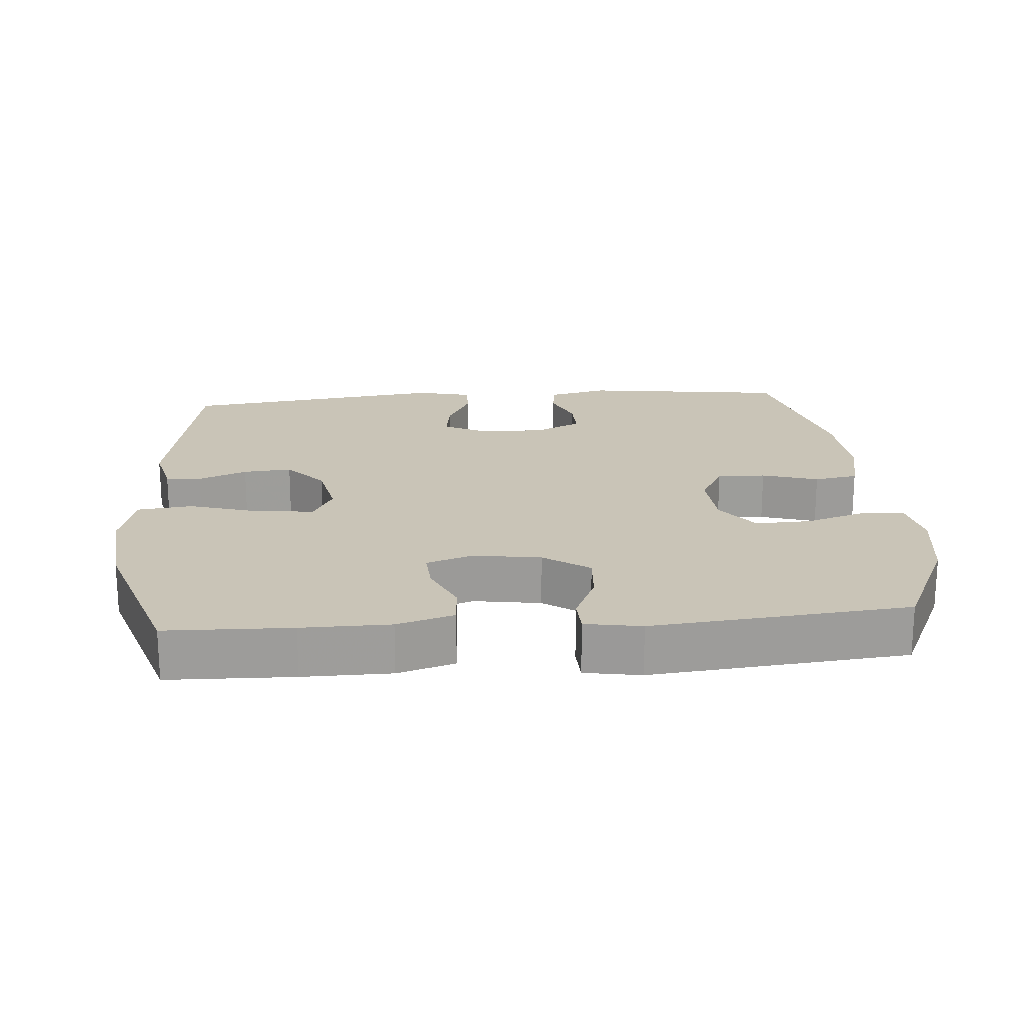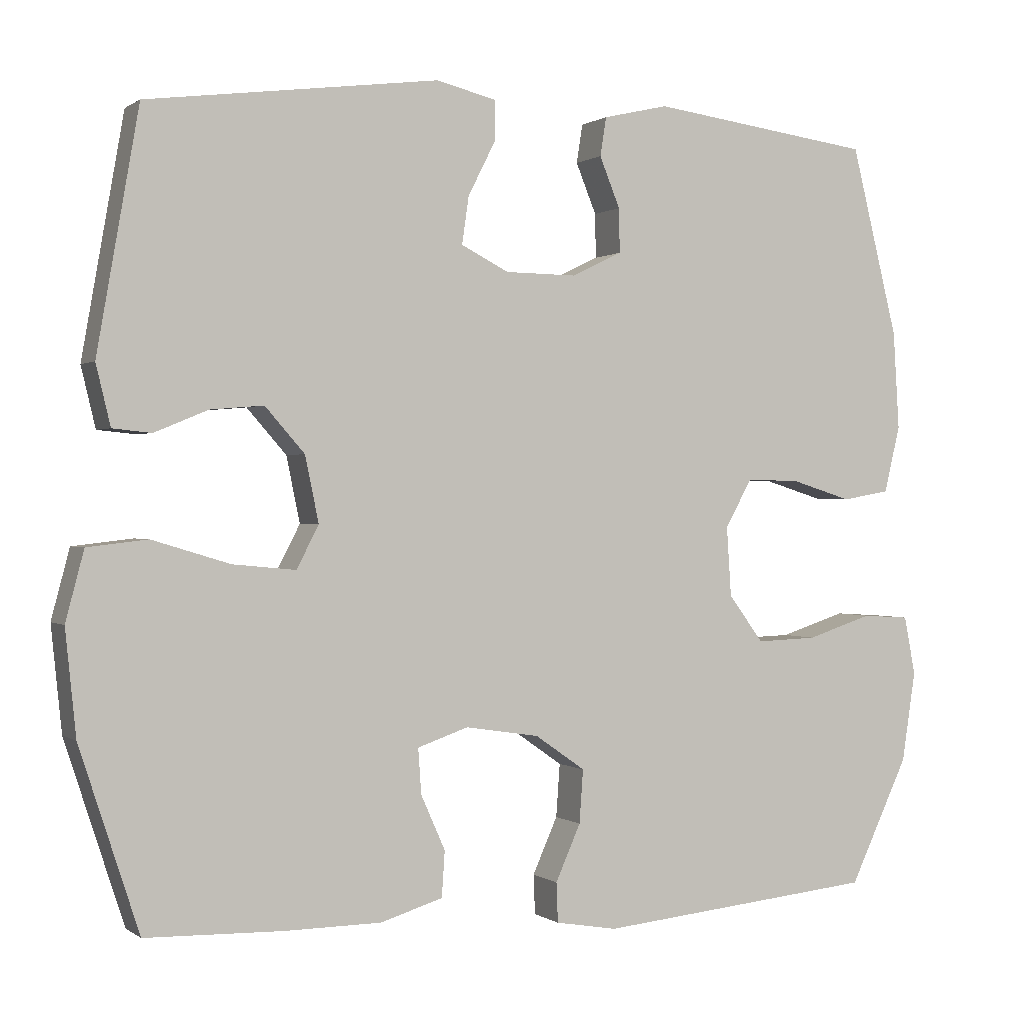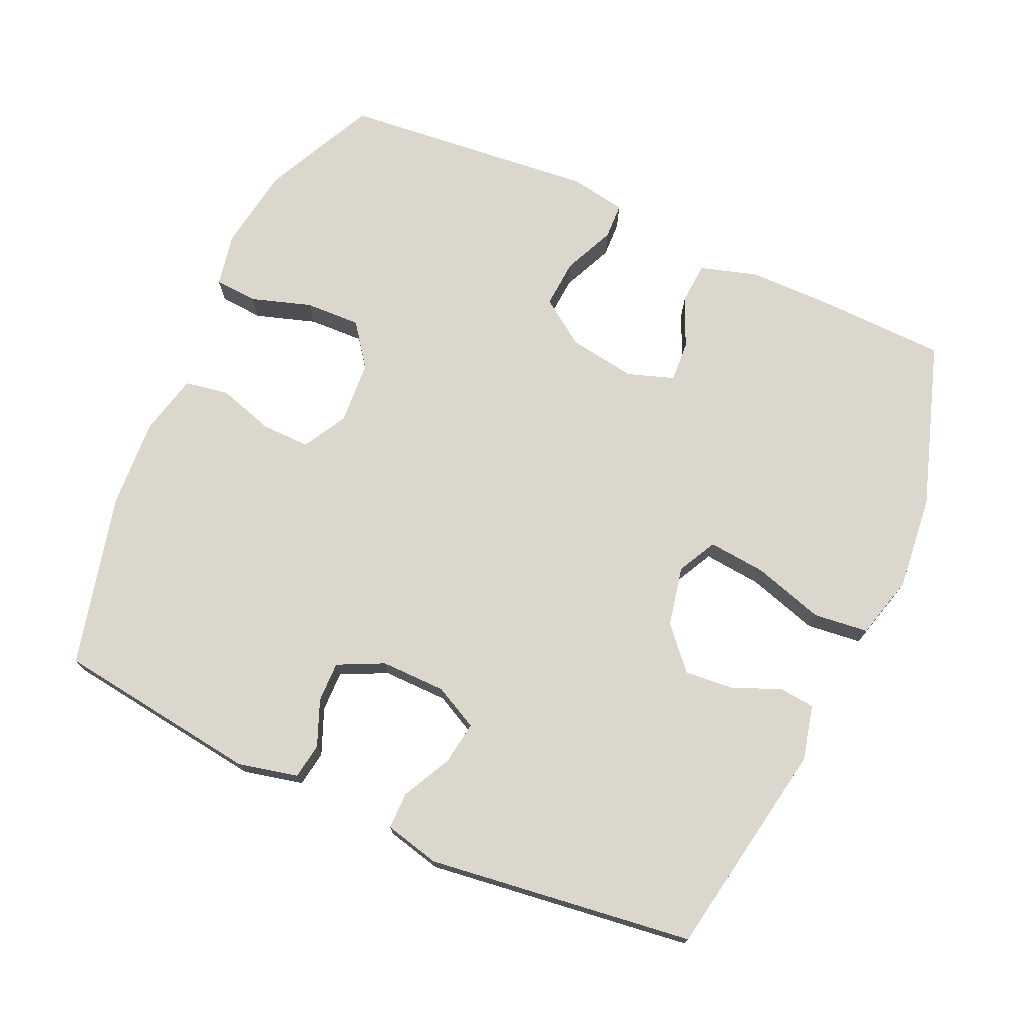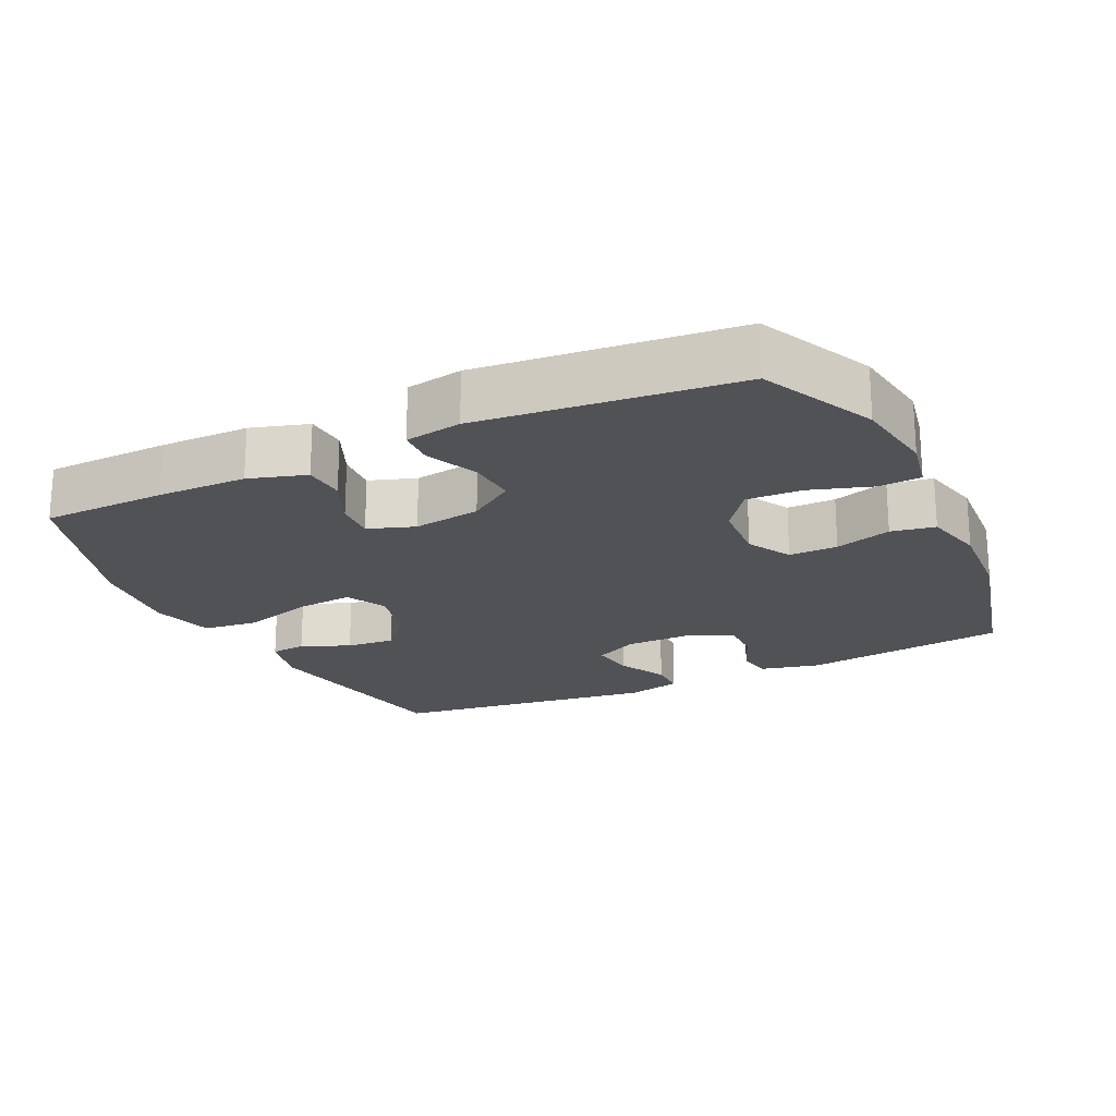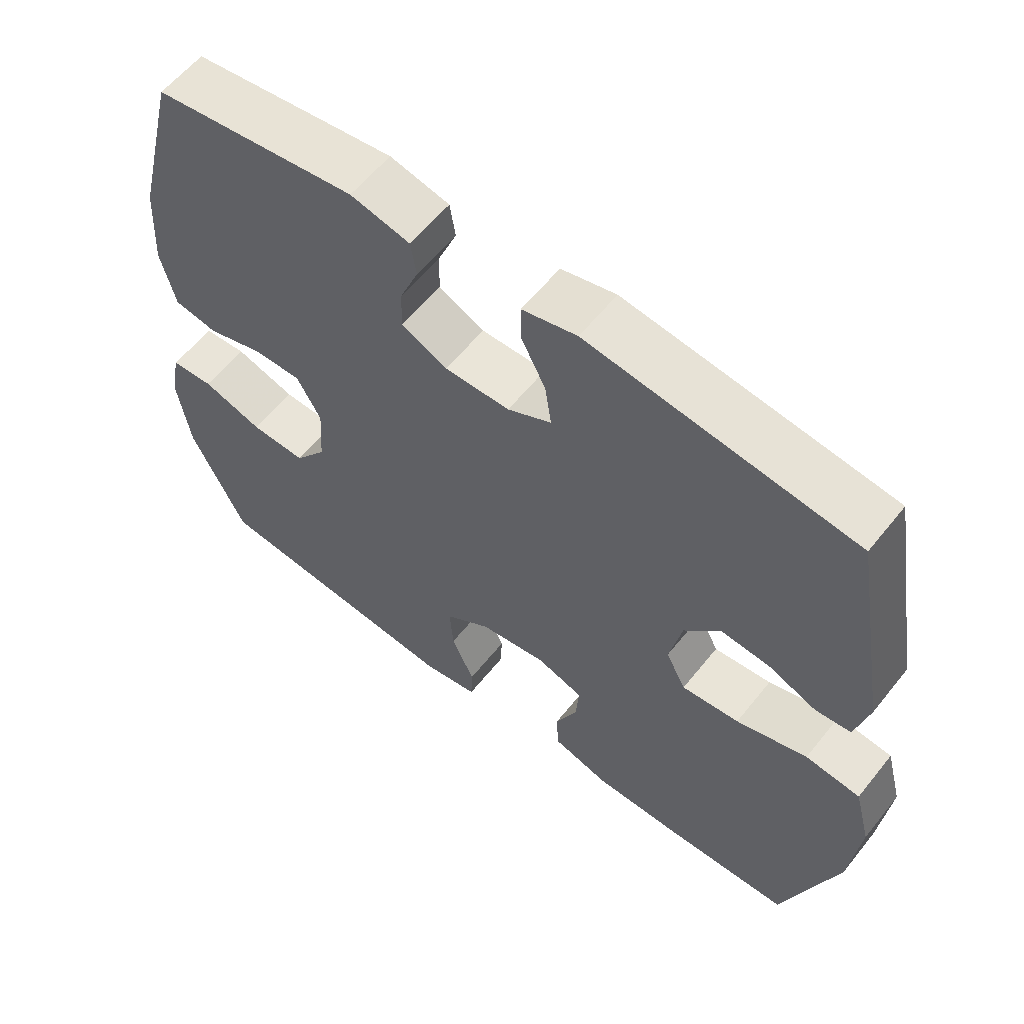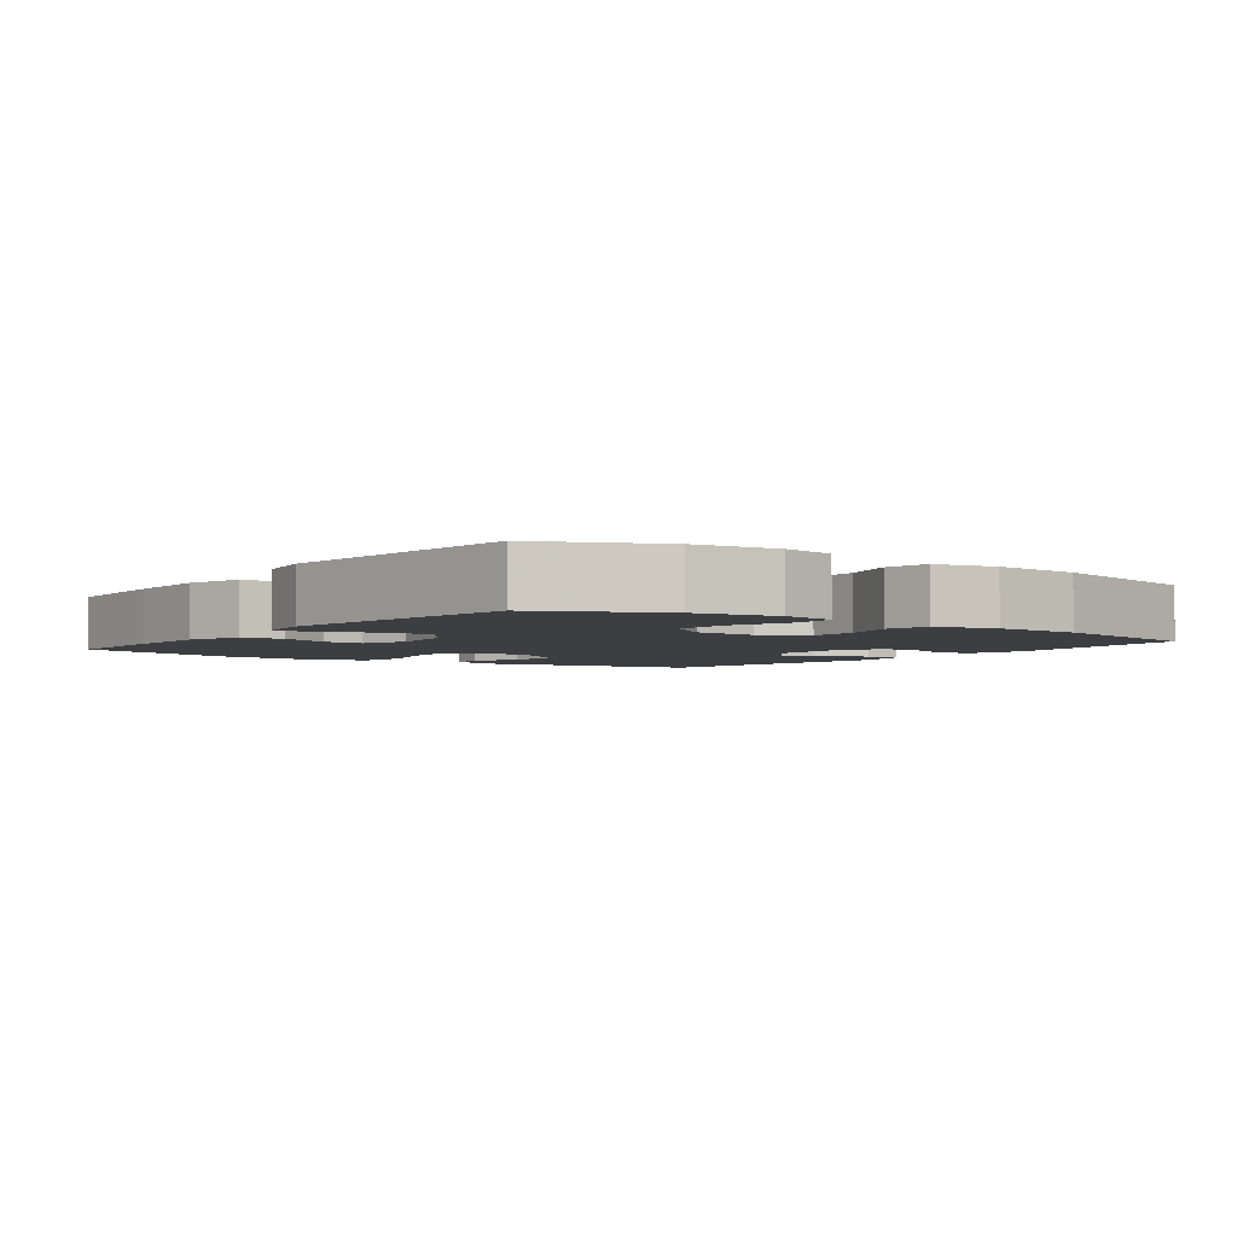
<metadata>
{"format":"obj","ext":"obj","renderer":"f3d","projection":"perspective","resolution":1024,"background":"white","views":[{"elev":20.0,"azim":175.4,"up":"+Y"},{"elev":0.4,"azim":155.6,"up":"+Z"},{"elev":73.3,"azim":24.3,"up":"+Y"},{"elev":-20.6,"azim":-154.5,"up":"+Y"},{"elev":59.4,"azim":38.4,"up":"+Z"},{"elev":-3.5,"azim":-126.5,"up":"+Y"}]}
</metadata>
<code>
v -0.5 0.07 0.5
v -0.206 0.07 0.539
v -0.12 0.07 0.519
v -0.112 0.07 0.468
v -0.139 0.07 0.402
v -0.14 0.07 0.344
v -0.074 0.07 0.312
v 0.02 0.07 0.313
v 0.083 0.07 0.345
v 0.074 0.07 0.407
v 0.038 0.07 0.478
v 0.038 0.07 0.531
v 0.117 0.07 0.55
v 0.5 0.07 0.5
v 0.555 0.07 0.187
v 0.536 0.07 0.108
v 0.485 0.07 0.103
v 0.415 0.07 0.132
v 0.345 0.07 0.138
v 0.293 0.07 0.079
v 0.275 0.07 -0.007
v 0.304 0.07 -0.063
v 0.387 0.07 -0.055
v 0.489 0.07 -0.024
v 0.568 0.07 -0.033
v 0.592 0.07 -0.124
v 0.578 0.07 -0.261
v 0.5 0.07 -0.5
v 0.32 0.07 -0.505
v 0.193 0.07 -0.504
v 0.111 0.07 -0.479
v 0.107 0.07 -0.419
v 0.139 0.07 -0.347
v 0.143 0.07 -0.288
v 0.076 0.07 -0.265
v -0.021 0.07 -0.28
v -0.087 0.07 -0.326
v -0.082 0.07 -0.396
v -0.049 0.07 -0.47
v -0.051 0.07 -0.522
v -0.132 0.07 -0.536
v -0.5 0.07 -0.5
v -0.578 0.07 -0.336
v -0.596 0.07 -0.217
v -0.581 0.07 -0.14
v -0.519 0.07 -0.136
v -0.432 0.07 -0.164
v -0.352 0.07 -0.167
v -0.306 0.07 -0.105
v -0.3 0.07 -0.014
v -0.335 0.07 0.049
v -0.405 0.07 0.048
v -0.486 0.07 0.023
v -0.549 0.07 0.034
v -0.57 0.07 0.122
v -0.562 0.07 0.251
v -0.5 0 0.5
v -0.206 0 0.539
v -0.12 0 0.519
v -0.112 0 0.468
v -0.139 0 0.402
v -0.14 0 0.344
v -0.074 0 0.312
v 0.02 0 0.313
v 0.083 0 0.345
v 0.074 0 0.407
v 0.038 0 0.478
v 0.038 0 0.531
v 0.117 0 0.55
v 0.5 0 0.5
v 0.555 0 0.187
v 0.536 0 0.108
v 0.485 0 0.103
v 0.415 0 0.132
v 0.345 0 0.138
v 0.293 0 0.079
v 0.275 0 -0.007
v 0.304 0 -0.063
v 0.387 0 -0.055
v 0.489 0 -0.024
v 0.568 0 -0.033
v 0.592 0 -0.124
v 0.578 0 -0.261
v 0.5 0 -0.5
v 0.32 0 -0.505
v 0.193 0 -0.504
v 0.111 0 -0.479
v 0.107 0 -0.419
v 0.139 0 -0.347
v 0.143 0 -0.288
v 0.076 0 -0.265
v -0.021 0 -0.28
v -0.087 0 -0.326
v -0.082 0 -0.396
v -0.049 0 -0.47
v -0.051 0 -0.522
v -0.132 0 -0.536
v -0.5 0 -0.5
v -0.578 0 -0.336
v -0.596 0 -0.217
v -0.581 0 -0.14
v -0.519 0 -0.136
v -0.432 0 -0.164
v -0.352 0 -0.167
v -0.306 0 -0.105
v -0.3 0 -0.014
v -0.335 0 0.049
v -0.405 0 0.048
v -0.486 0 0.023
v -0.549 0 0.034
v -0.57 0 0.122
v -0.562 0 0.251
f 52 53 54 55
f 51 52 55 56
f 44 45 46 47
f 44 47 48
f 43 44 48
f 42 43 48
f 41 42 48 49
f 38 39 40 41
f 37 38 41 49
f 30 31 32 33
f 30 33 34
f 29 30 34
f 28 29 34
f 27 28 34
f 26 27 34 35
f 23 24 25 26
f 22 23 26 35
f 15 16 17 18
f 15 18 19
f 14 15 19
f 13 14 19 20
f 10 11 12 13
f 9 10 13 20
f 2 3 4 5
f 2 5 6
f 51 56 1 2
f 50 51 2 6
f 36 37 49 50
f 36 50 6 7
f 21 22 35 36
f 21 36 7 8
f 8 9 20 21
f 111 110 109 108
f 112 111 108 107
f 103 102 101 100
f 104 103 100
f 104 100 99
f 104 99 98
f 105 104 98 97
f 97 96 95 94
f 105 97 94 93
f 89 88 87 86
f 90 89 86
f 90 86 85
f 90 85 84
f 90 84 83
f 91 90 83 82
f 82 81 80 79
f 91 82 79 78
f 74 73 72 71
f 75 74 71
f 75 71 70
f 76 75 70 69
f 69 68 67 66
f 76 69 66 65
f 61 60 59 58
f 62 61 58
f 58 57 112 107
f 62 58 107 106
f 106 105 93 92
f 63 62 106 92
f 92 91 78 77
f 64 63 92 77
f 77 76 65 64
f 1 57 58 2
f 2 58 59 3
f 3 59 60 4
f 4 60 61 5
f 5 61 62 6
f 6 62 63 7
f 7 63 64 8
f 8 64 65 9
f 9 65 66 10
f 10 66 67 11
f 11 67 68 12
f 12 68 69 13
f 13 69 70 14
f 14 70 71 15
f 15 71 72 16
f 16 72 73 17
f 17 73 74 18
f 18 74 75 19
f 19 75 76 20
f 20 76 77 21
f 21 77 78 22
f 22 78 79 23
f 23 79 80 24
f 24 80 81 25
f 25 81 82 26
f 26 82 83 27
f 27 83 84 28
f 28 84 85 29
f 29 85 86 30
f 30 86 87 31
f 31 87 88 32
f 32 88 89 33
f 33 89 90 34
f 34 90 91 35
f 35 91 92 36
f 36 92 93 37
f 37 93 94 38
f 38 94 95 39
f 39 95 96 40
f 40 96 97 41
f 41 97 98 42
f 42 98 99 43
f 43 99 100 44
f 44 100 101 45
f 45 101 102 46
f 46 102 103 47
f 47 103 104 48
f 48 104 105 49
f 49 105 106 50
f 50 106 107 51
f 51 107 108 52
f 52 108 109 53
f 53 109 110 54
f 54 110 111 55
f 55 111 112 56
f 56 112 57 1

</code>
